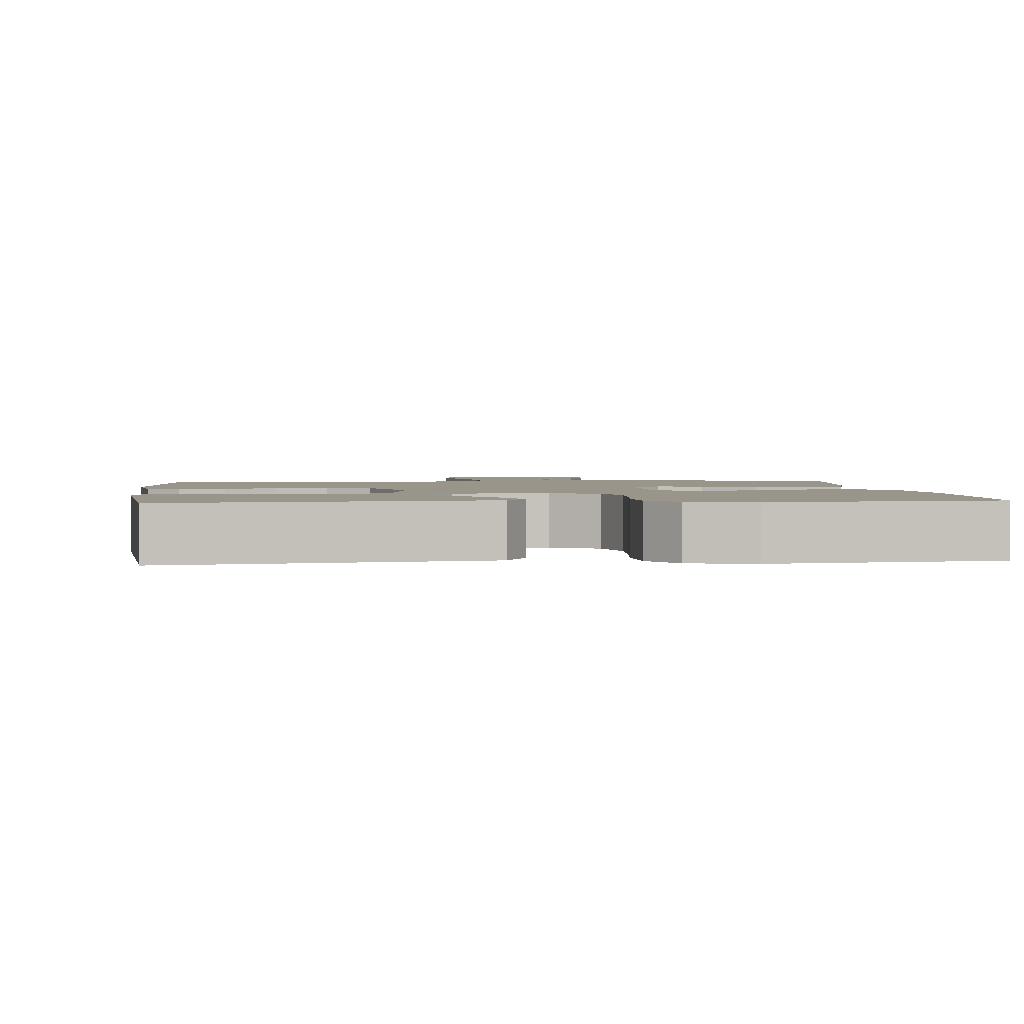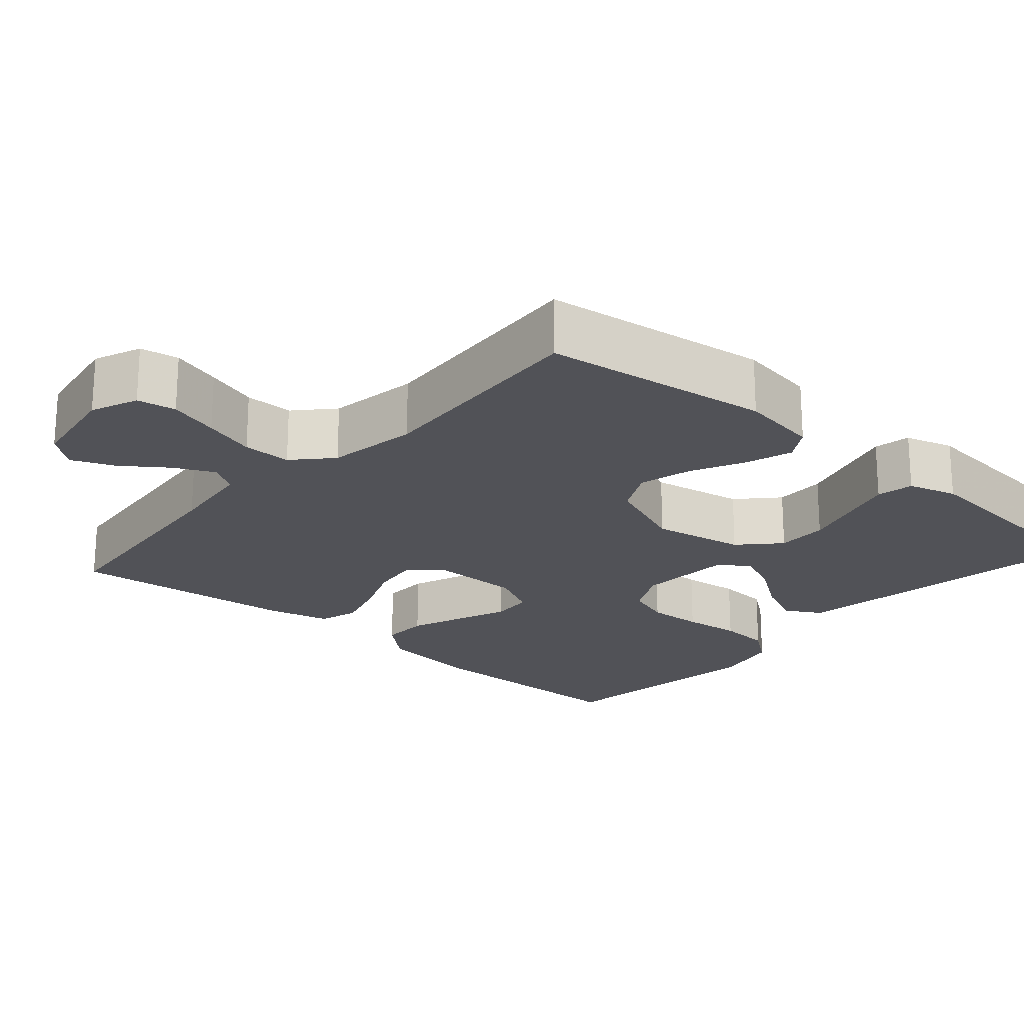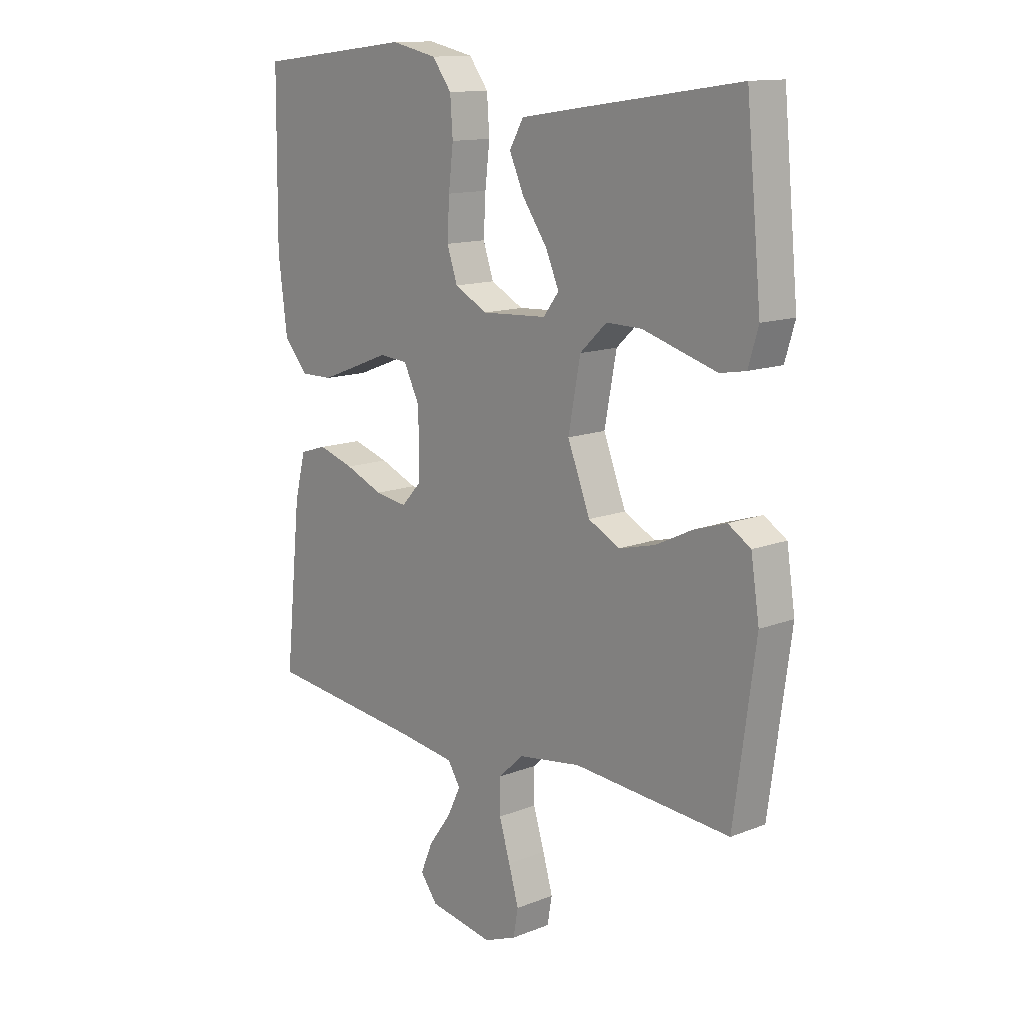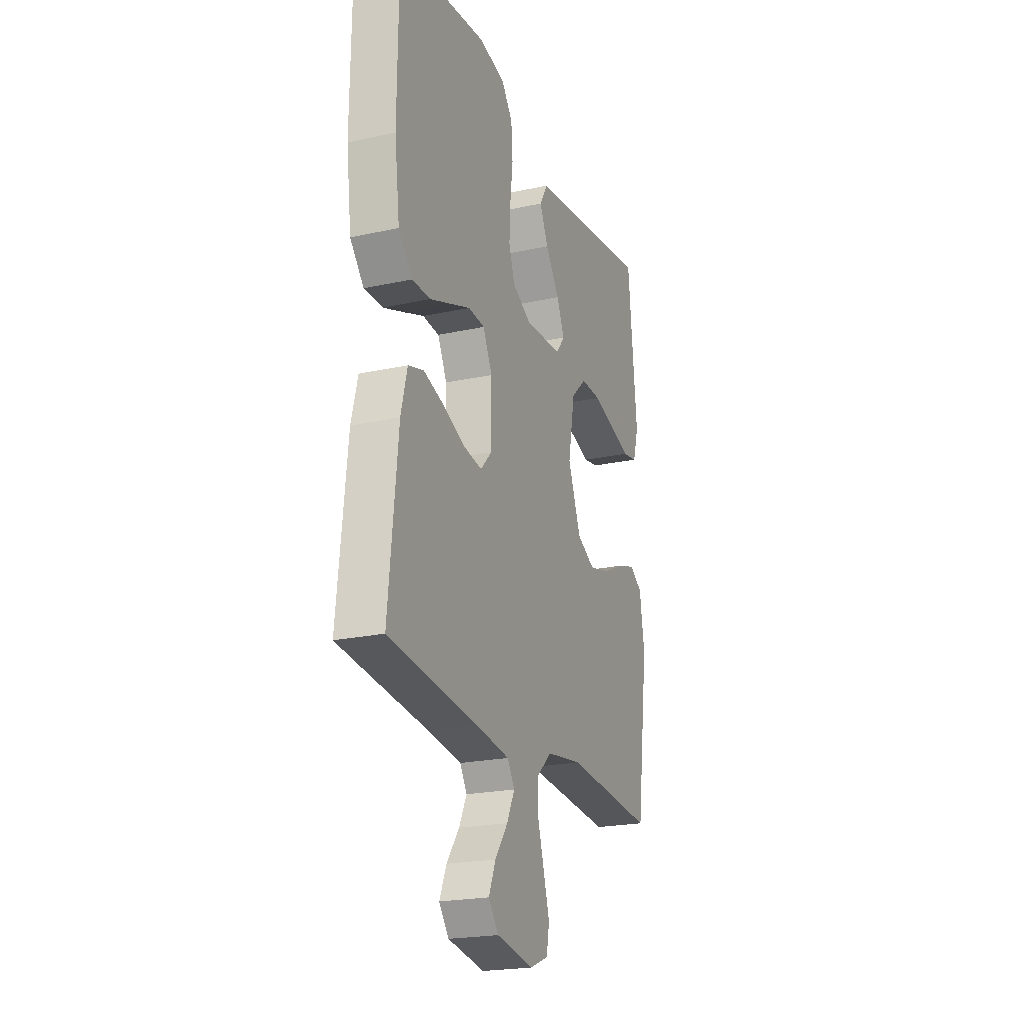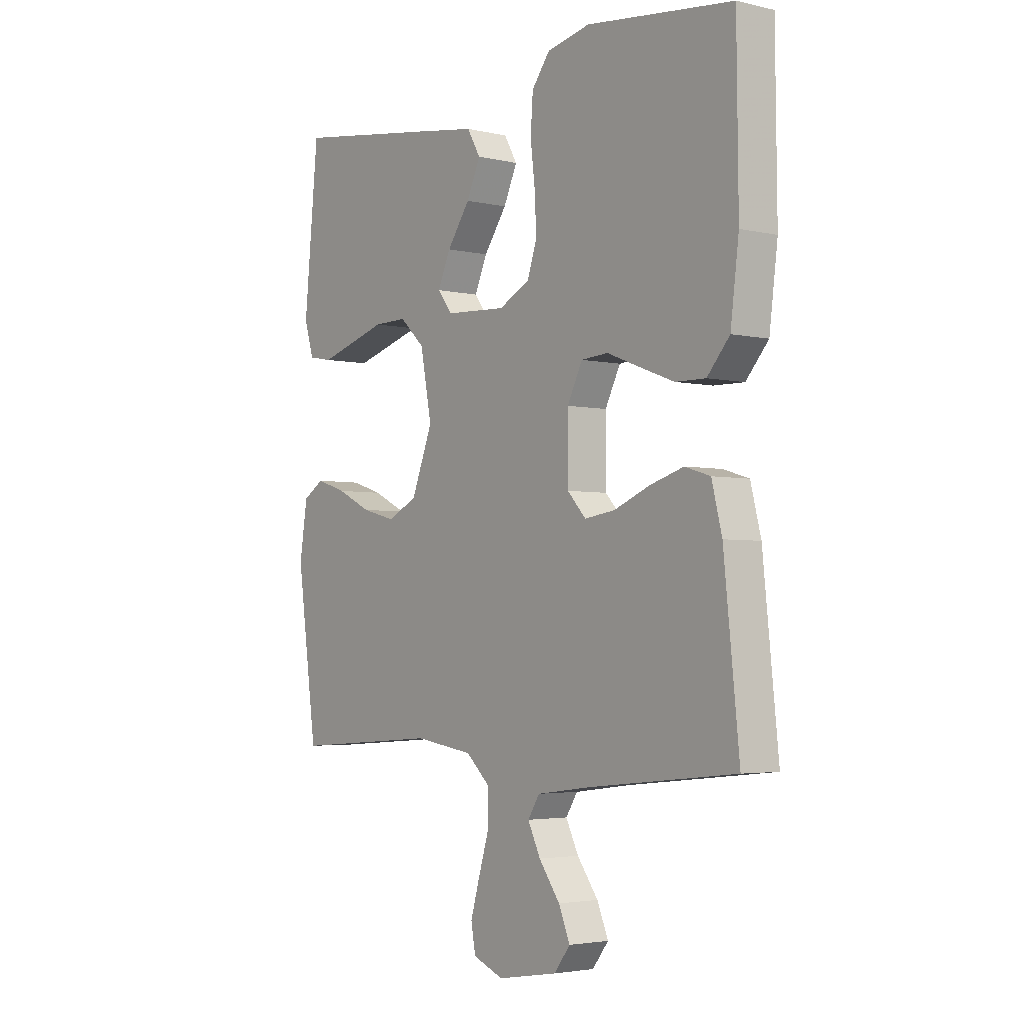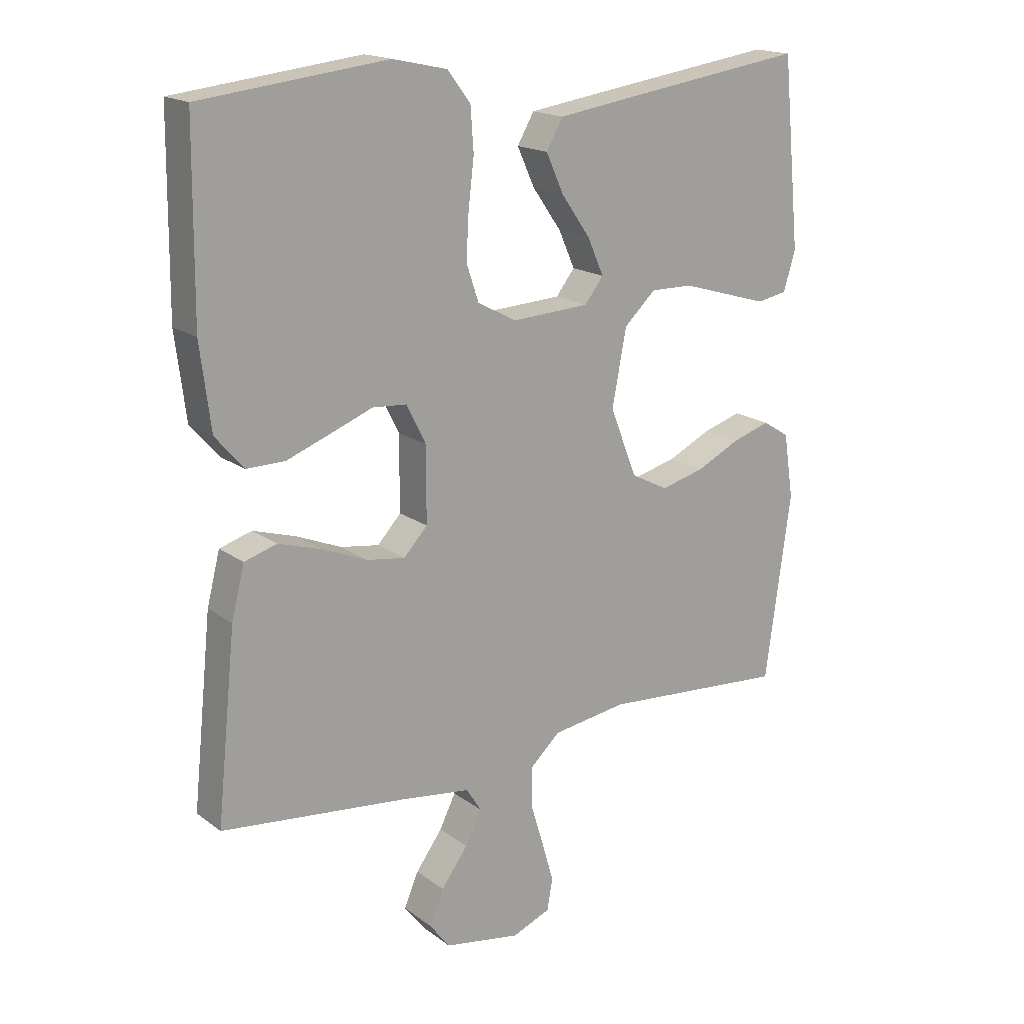
<metadata>
{"format":"obj","ext":"obj","renderer":"f3d","projection":"perspective","resolution":1024,"background":"white","views":[{"elev":2.1,"azim":-5.5,"up":"+Y"},{"elev":-21.4,"azim":-131.5,"up":"+Y"},{"elev":13.2,"azim":-131.7,"up":"+Z"},{"elev":-22.0,"azim":111.0,"up":"+Z"},{"elev":-3.4,"azim":52.1,"up":"+Z"},{"elev":17.5,"azim":144.7,"up":"+Z"}]}
</metadata>
<code>
v -0.5 0.07 0.5
v -0.2 0.07 0.456
v -0.081 0.07 0.438
v -0.054 0.07 0.391
v -0.082 0.07 0.329
v -0.129 0.07 0.262
v -0.155 0.07 0.203
v -0.125 0.07 0.164
v 0 0.07 0.157
v 0.063 0.07 0.19
v 0.083 0.07 0.249
v 0.079 0.07 0.322
v 0.07 0.07 0.398
v 0.075 0.07 0.467
v 0.112 0.07 0.516
v 0.2 0.07 0.535
v 0.5 0.07 0.5
v 0.503 0.07 0.2
v 0.486 0.07 0.065
v 0.44 0.07 0.012
v 0.378 0.07 0.013
v 0.307 0.07 0.04
v 0.24 0.07 0.066
v 0.185 0.07 0.062
v 0.154 0.07 0
v 0.154 0.07 -0.12
v 0.192 0.07 -0.161
v 0.254 0.07 -0.152
v 0.327 0.07 -0.122
v 0.396 0.07 -0.101
v 0.448 0.07 -0.117
v 0.469 0.07 -0.2
v 0.5 0.07 -0.5
v 0.2 0.07 -0.532
v 0.088 0.07 -0.547
v 0.064 0.07 -0.585
v 0.09 0.07 -0.638
v 0.133 0.07 -0.697
v 0.156 0.07 -0.752
v 0.123 0.07 -0.795
v 0 0.07 -0.816
v -0.062 0.07 -0.791
v -0.071 0.07 -0.74
v -0.052 0.07 -0.674
v -0.031 0.07 -0.605
v -0.031 0.07 -0.541
v -0.08 0.07 -0.496
v -0.2 0.07 -0.478
v -0.5 0.07 -0.5
v -0.541 0.07 -0.2
v -0.525 0.07 -0.096
v -0.482 0.07 -0.069
v -0.42 0.07 -0.089
v -0.35 0.07 -0.123
v -0.28 0.07 -0.141
v -0.22 0.07 -0.11
v -0.177 0.07 0
v -0.2 0.07 0.122
v -0.251 0.07 0.17
v -0.319 0.07 0.169
v -0.393 0.07 0.147
v -0.461 0.07 0.127
v -0.51 0.07 0.136
v -0.529 0.07 0.2
v -0.5 0 0.5
v -0.2 0 0.456
v -0.081 0 0.438
v -0.054 0 0.391
v -0.082 0 0.329
v -0.129 0 0.262
v -0.155 0 0.203
v -0.125 0 0.164
v 0 0 0.157
v 0.063 0 0.19
v 0.083 0 0.249
v 0.079 0 0.322
v 0.07 0 0.398
v 0.075 0 0.467
v 0.112 0 0.516
v 0.2 0 0.535
v 0.5 0 0.5
v 0.503 0 0.2
v 0.486 0 0.065
v 0.44 0 0.012
v 0.378 0 0.013
v 0.307 0 0.04
v 0.24 0 0.066
v 0.185 0 0.062
v 0.154 0 0
v 0.154 0 -0.12
v 0.192 0 -0.161
v 0.254 0 -0.152
v 0.327 0 -0.122
v 0.396 0 -0.101
v 0.448 0 -0.117
v 0.469 0 -0.2
v 0.5 0 -0.5
v 0.2 0 -0.532
v 0.088 0 -0.547
v 0.064 0 -0.585
v 0.09 0 -0.638
v 0.133 0 -0.697
v 0.156 0 -0.752
v 0.123 0 -0.795
v 0 0 -0.816
v -0.062 0 -0.791
v -0.071 0 -0.74
v -0.052 0 -0.674
v -0.031 0 -0.605
v -0.031 0 -0.541
v -0.08 0 -0.496
v -0.2 0 -0.478
v -0.5 0 -0.5
v -0.541 0 -0.2
v -0.525 0 -0.096
v -0.482 0 -0.069
v -0.42 0 -0.089
v -0.35 0 -0.123
v -0.28 0 -0.141
v -0.22 0 -0.11
v -0.177 0 0
v -0.2 0 0.122
v -0.251 0 0.17
v -0.319 0 0.169
v -0.393 0 0.147
v -0.461 0 0.127
v -0.51 0 0.136
v -0.529 0 0.2
f 4 5 6
f 3 4 6
f 2 3 6
f 1 2 6
f 64 1 6
f 63 64 6
f 62 63 6
f 61 62 6
f 60 61 6
f 59 60 6 7
f 58 59 7 8
f 57 58 8 9
f 56 57 9 10
f 52 53 54
f 51 52 54
f 50 51 54
f 49 50 54
f 48 49 54
f 47 48 54 55
f 46 47 55 56
f 43 44 45
f 42 43 45
f 41 42 45
f 40 41 45
f 39 40 45
f 38 39 45
f 37 38 45
f 36 37 45 46
f 46 56 10
f 36 46 10
f 35 36 10
f 32 33 34
f 31 32 34
f 30 31 34
f 29 30 34
f 28 29 34
f 27 28 34 35
f 21 22 23
f 20 21 23
f 19 20 23
f 18 19 23
f 17 18 23
f 16 17 23
f 15 16 23
f 14 15 23
f 13 14 23
f 12 13 23
f 11 12 23 24
f 10 11 24 25
f 26 27 35
f 10 25 26 35
f 70 69 68
f 70 68 67
f 70 67 66
f 70 66 65
f 70 65 128
f 70 128 127
f 70 127 126
f 70 126 125
f 70 125 124
f 71 70 124 123
f 72 71 123 122
f 73 72 122 121
f 74 73 121 120
f 118 117 116
f 118 116 115
f 118 115 114
f 118 114 113
f 118 113 112
f 119 118 112 111
f 120 119 111 110
f 109 108 107
f 109 107 106
f 109 106 105
f 109 105 104
f 109 104 103
f 109 103 102
f 109 102 101
f 110 109 101 100
f 74 120 110
f 74 110 100
f 74 100 99
f 98 97 96
f 98 96 95
f 98 95 94
f 98 94 93
f 98 93 92
f 99 98 92 91
f 87 86 85
f 87 85 84
f 87 84 83
f 87 83 82
f 87 82 81
f 87 81 80
f 87 80 79
f 87 79 78
f 87 78 77
f 87 77 76
f 88 87 76 75
f 89 88 75 74
f 99 91 90
f 99 90 89 74
f 1 65 66 2
f 2 66 67 3
f 3 67 68 4
f 4 68 69 5
f 5 69 70 6
f 6 70 71 7
f 7 71 72 8
f 8 72 73 9
f 9 73 74 10
f 10 74 75 11
f 11 75 76 12
f 12 76 77 13
f 13 77 78 14
f 14 78 79 15
f 15 79 80 16
f 16 80 81 17
f 17 81 82 18
f 18 82 83 19
f 19 83 84 20
f 20 84 85 21
f 21 85 86 22
f 22 86 87 23
f 23 87 88 24
f 24 88 89 25
f 25 89 90 26
f 26 90 91 27
f 27 91 92 28
f 28 92 93 29
f 29 93 94 30
f 30 94 95 31
f 31 95 96 32
f 32 96 97 33
f 33 97 98 34
f 34 98 99 35
f 35 99 100 36
f 36 100 101 37
f 37 101 102 38
f 38 102 103 39
f 39 103 104 40
f 40 104 105 41
f 41 105 106 42
f 42 106 107 43
f 43 107 108 44
f 44 108 109 45
f 45 109 110 46
f 46 110 111 47
f 47 111 112 48
f 48 112 113 49
f 49 113 114 50
f 50 114 115 51
f 51 115 116 52
f 52 116 117 53
f 53 117 118 54
f 54 118 119 55
f 55 119 120 56
f 56 120 121 57
f 57 121 122 58
f 58 122 123 59
f 59 123 124 60
f 60 124 125 61
f 61 125 126 62
f 62 126 127 63
f 63 127 128 64
f 64 128 65 1

</code>
